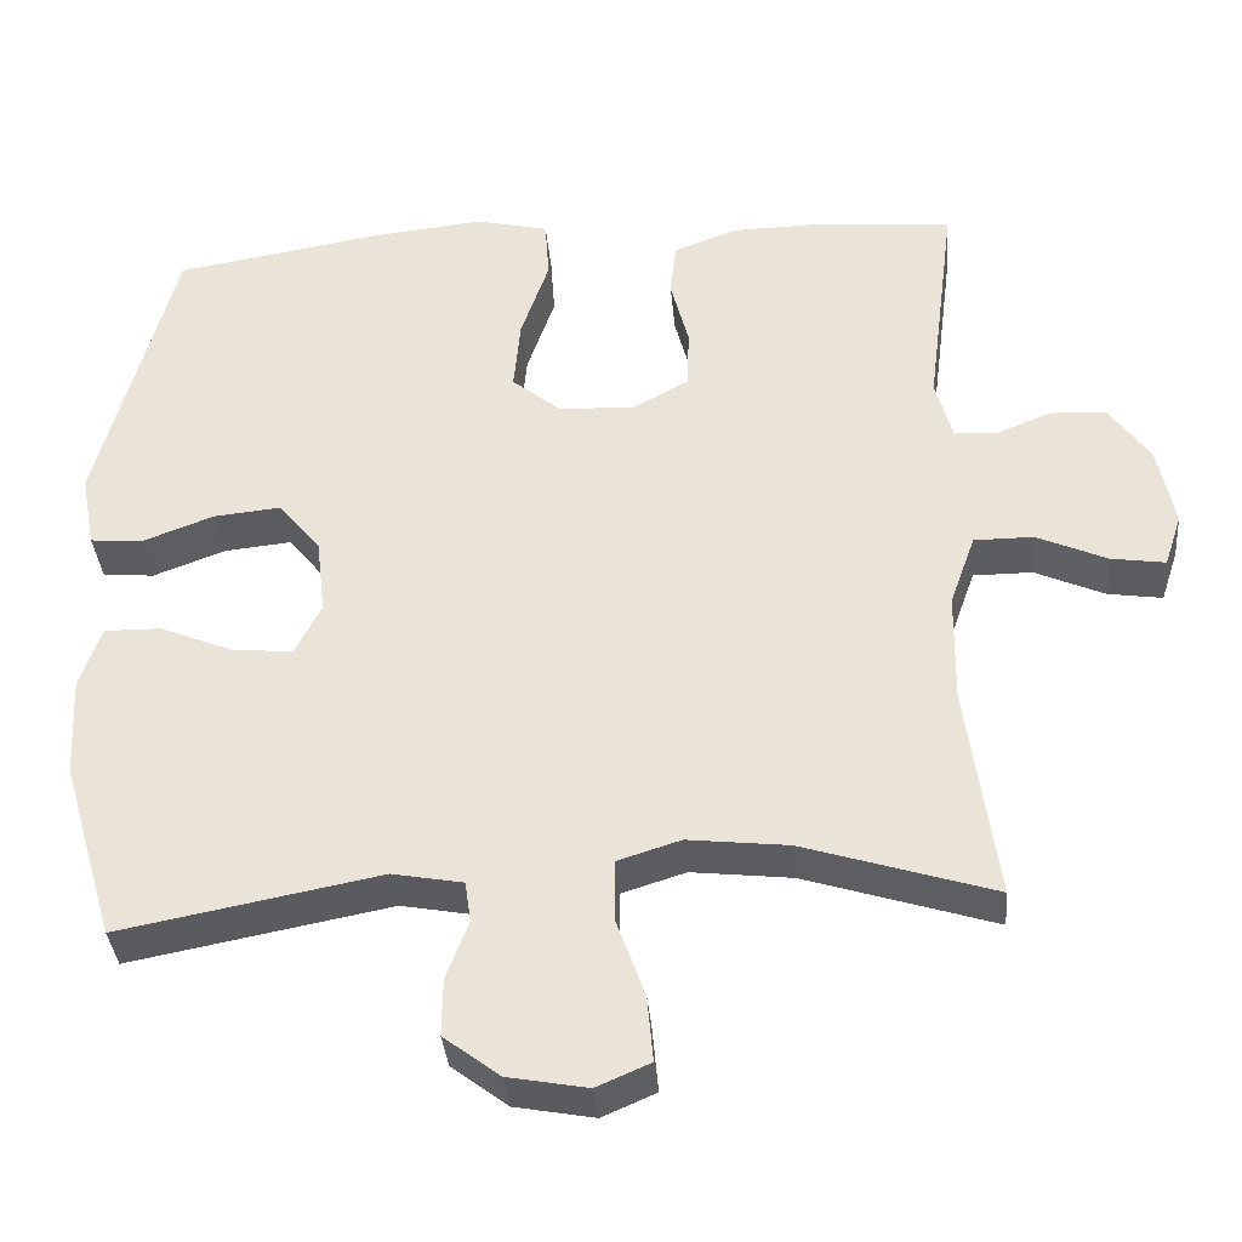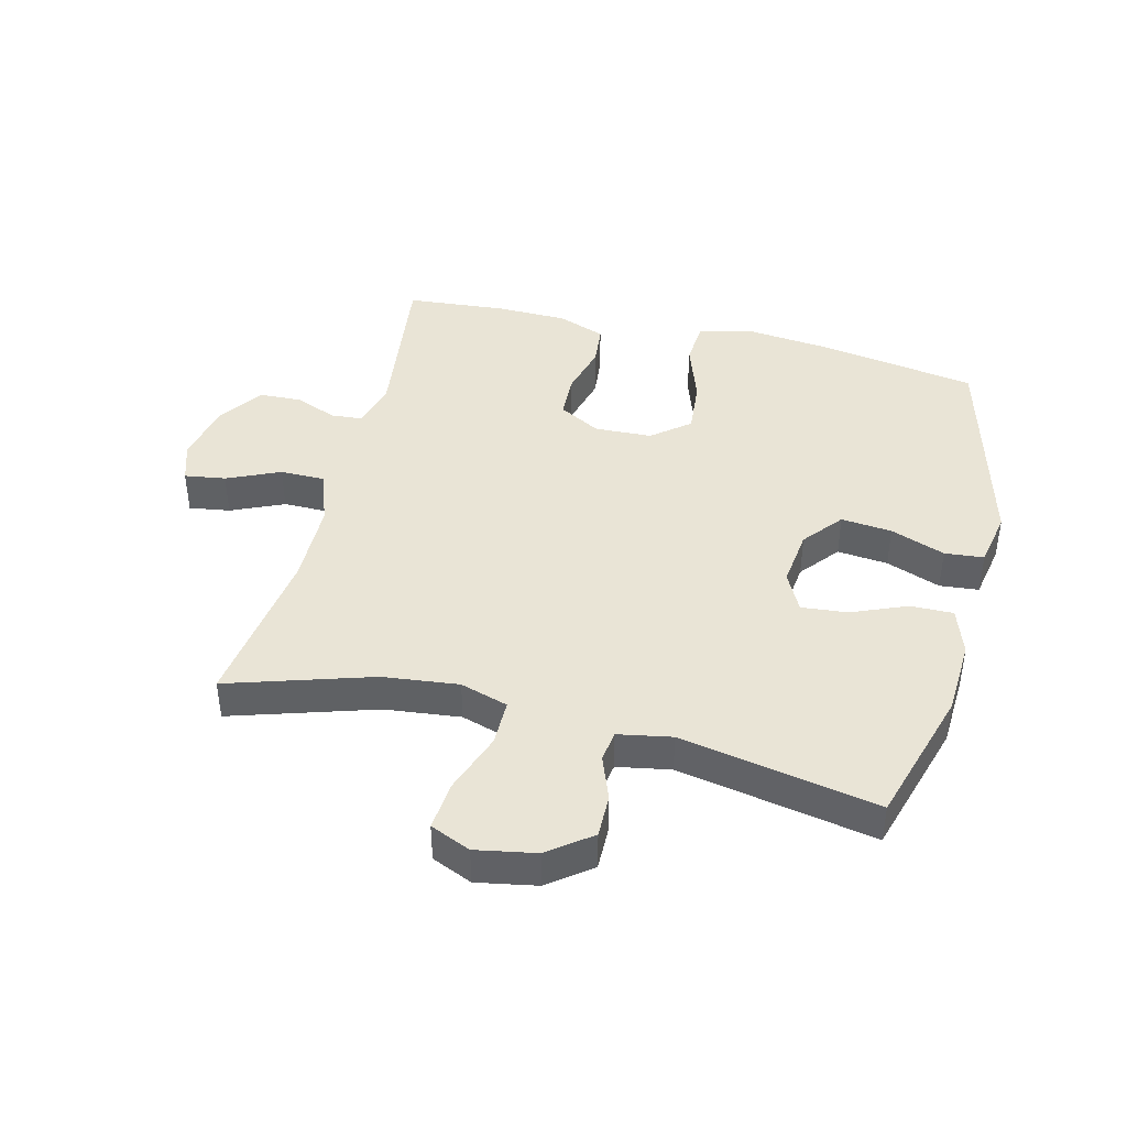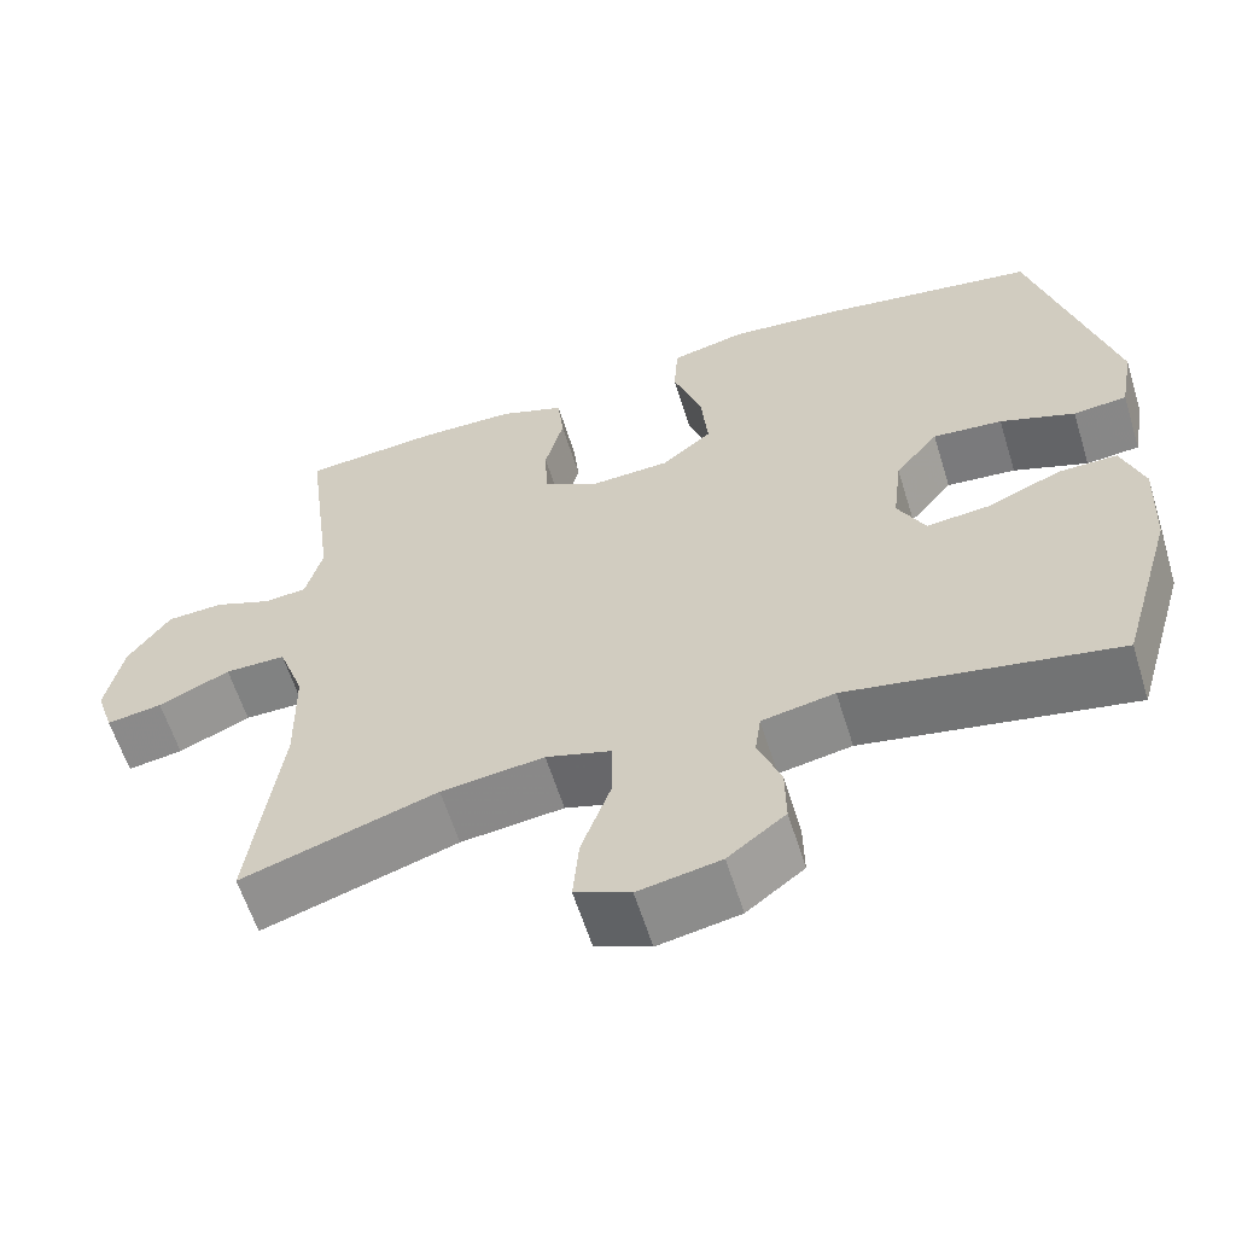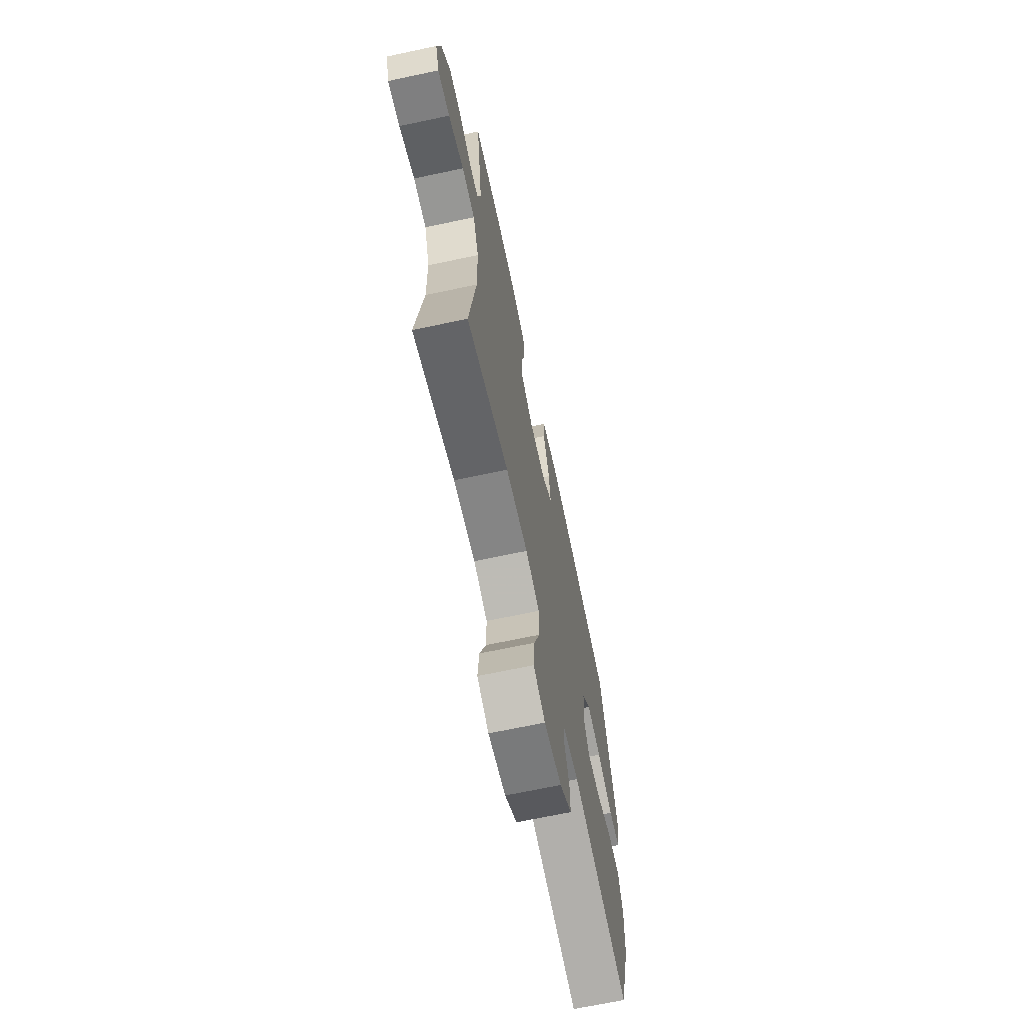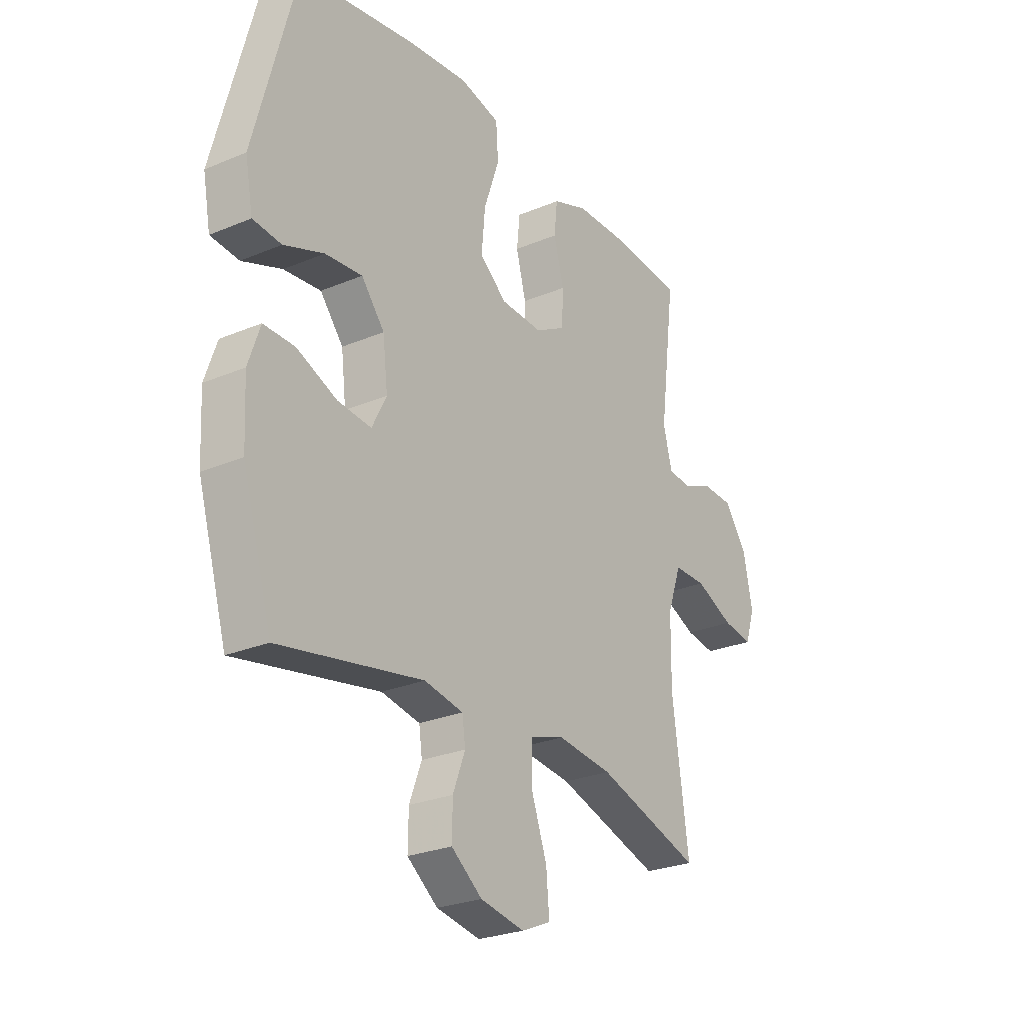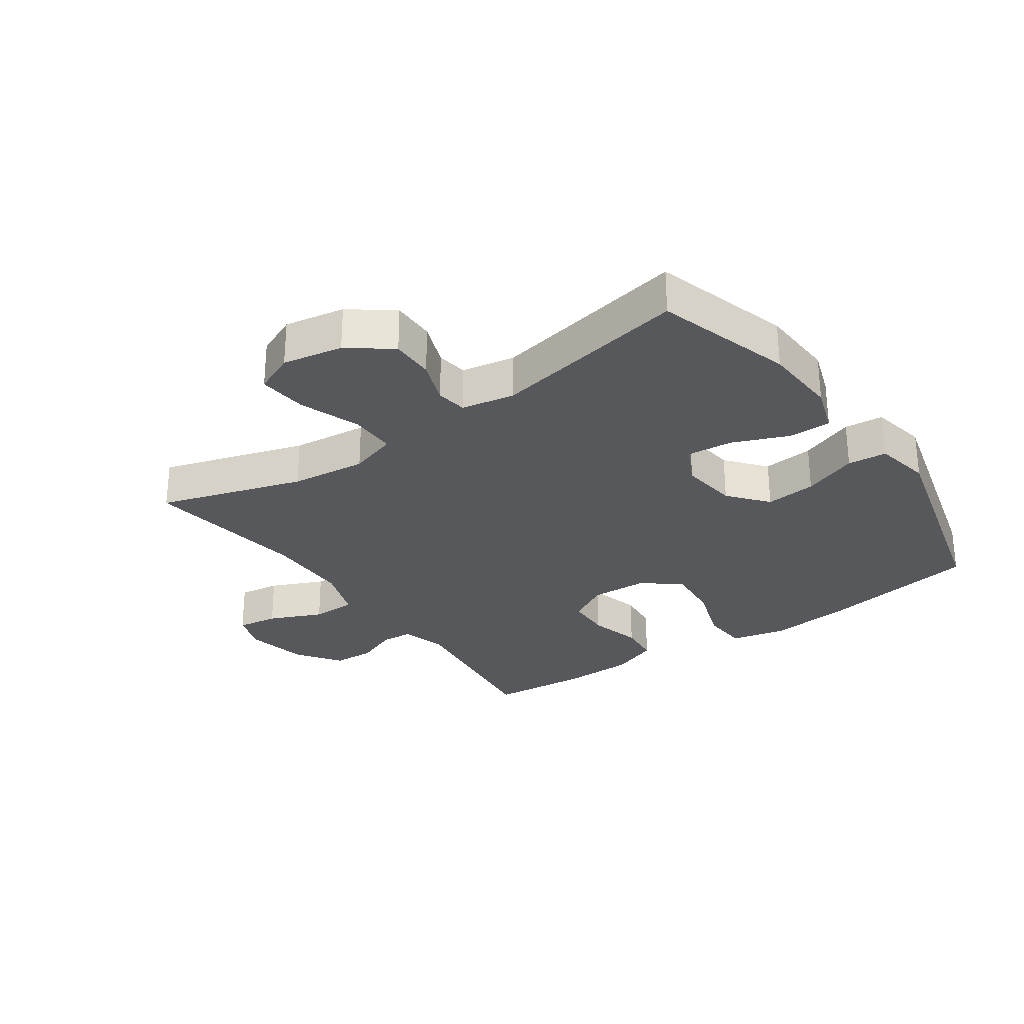
<metadata>
{"format":"obj","ext":"obj","renderer":"f3d","projection":"perspective","resolution":1024,"background":"white","views":[{"elev":-36.1,"azim":5.0,"up":"+Z"},{"elev":42.4,"azim":-165.9,"up":"+Y"},{"elev":-60.6,"azim":-162.7,"up":"+Z"},{"elev":-68.1,"azim":102.0,"up":"+Z"},{"elev":-26.3,"azim":-56.4,"up":"+Z"},{"elev":-28.7,"azim":-144.7,"up":"+Y"}]}
</metadata>
<code>
v -0.5 0.07 0.5
v -0.245 0.07 0.542
v -0.111 0.07 0.556
v -0.022 0.07 0.535
v -0.017 0.07 0.462
v -0.051 0.07 0.363
v -0.059 0.07 0.275
v 0.001 0.07 0.226
v 0.093 0.07 0.222
v 0.16 0.07 0.259
v 0.163 0.07 0.332
v 0.141 0.07 0.416
v 0.148 0.07 0.483
v 0.225 0.07 0.512
v 0.339 0.07 0.514
v 0.5 0.07 0.5
v 0.465 0.07 0.227
v 0.485 0.07 0.152
v 0.536 0.07 0.148
v 0.604 0.07 0.175
v 0.671 0.07 0.172
v 0.721 0.07 0.101
v 0.741 0.07 0.002
v 0.72 0.07 -0.062
v 0.654 0.07 -0.052
v 0.569 0.07 -0.014
v 0.497 0.07 -0.014
v 0.466 0.07 -0.101
v 0.464 0.07 -0.236
v 0.5 0.07 -0.5
v 0.269 0.07 -0.427
v 0.147 0.07 -0.413
v 0.07 0.07 -0.437
v 0.07 0.07 -0.512
v 0.105 0.07 -0.61
v 0.112 0.07 -0.689
v 0.047 0.07 -0.717
v -0.05 0.07 -0.699
v -0.118 0.07 -0.647
v -0.117 0.07 -0.577
v -0.09 0.07 -0.506
v -0.097 0.07 -0.456
v -0.183 0.07 -0.44
v -0.5 0.07 -0.5
v -0.565 0.07 -0.279
v -0.571 0.07 -0.157
v -0.545 0.07 -0.081
v -0.476 0.07 -0.082
v -0.387 0.07 -0.119
v -0.313 0.07 -0.126
v -0.281 0.07 -0.063
v -0.292 0.07 0.03
v -0.343 0.07 0.093
v -0.425 0.07 0.085
v -0.513 0.07 0.052
v -0.576 0.07 0.058
v -0.593 0.07 0.149
v -0.5 0 0.5
v -0.245 0 0.542
v -0.111 0 0.556
v -0.022 0 0.535
v -0.017 0 0.462
v -0.051 0 0.363
v -0.059 0 0.275
v 0.001 0 0.226
v 0.093 0 0.222
v 0.16 0 0.259
v 0.163 0 0.332
v 0.141 0 0.416
v 0.148 0 0.483
v 0.225 0 0.512
v 0.339 0 0.514
v 0.5 0 0.5
v 0.465 0 0.227
v 0.485 0 0.152
v 0.536 0 0.148
v 0.604 0 0.175
v 0.671 0 0.172
v 0.721 0 0.101
v 0.741 0 0.002
v 0.72 0 -0.062
v 0.654 0 -0.052
v 0.569 0 -0.014
v 0.497 0 -0.014
v 0.466 0 -0.101
v 0.464 0 -0.236
v 0.5 0 -0.5
v 0.269 0 -0.427
v 0.147 0 -0.413
v 0.07 0 -0.437
v 0.07 0 -0.512
v 0.105 0 -0.61
v 0.112 0 -0.689
v 0.047 0 -0.717
v -0.05 0 -0.699
v -0.118 0 -0.647
v -0.117 0 -0.577
v -0.09 0 -0.506
v -0.097 0 -0.456
v -0.183 0 -0.44
v -0.5 0 -0.5
v -0.565 0 -0.279
v -0.571 0 -0.157
v -0.545 0 -0.081
v -0.476 0 -0.082
v -0.387 0 -0.119
v -0.313 0 -0.126
v -0.281 0 -0.063
v -0.292 0 0.03
v -0.343 0 0.093
v -0.425 0 0.085
v -0.513 0 0.052
v -0.576 0 0.058
v -0.593 0 0.149
f 54 55 56 57
f 53 54 57 1
f 52 53 1 2
f 51 52 2 3
f 46 47 48 49
f 46 49 50
f 43 44 45 46
f 42 43 46 50
f 38 39 40 41
f 38 41 42
f 37 38 42
f 34 35 36 37
f 33 34 37 42
f 32 33 42 50
f 29 30 31
f 28 29 31 32
f 27 28 32 50
f 23 24 25 26
f 23 26 27
f 22 23 27
f 19 20 21 22
f 18 19 22 27
f 17 18 27 50
f 11 12 13 14
f 10 11 14 15
f 3 4 5 6
f 51 3 6 7
f 50 51 7 8
f 10 15 16 17
f 9 10 17 50
f 8 9 50
f 114 113 112 111
f 58 114 111 110
f 59 58 110 109
f 60 59 109 108
f 106 105 104 103
f 107 106 103
f 103 102 101 100
f 107 103 100 99
f 98 97 96 95
f 99 98 95
f 99 95 94
f 94 93 92 91
f 99 94 91 90
f 107 99 90 89
f 88 87 86
f 89 88 86 85
f 107 89 85 84
f 83 82 81 80
f 84 83 80
f 84 80 79
f 79 78 77 76
f 84 79 76 75
f 107 84 75 74
f 71 70 69 68
f 72 71 68 67
f 63 62 61 60
f 64 63 60 108
f 65 64 108 107
f 74 73 72 67
f 107 74 67 66
f 107 66 65
f 1 58 59 2
f 2 59 60 3
f 3 60 61 4
f 4 61 62 5
f 5 62 63 6
f 6 63 64 7
f 7 64 65 8
f 8 65 66 9
f 9 66 67 10
f 10 67 68 11
f 11 68 69 12
f 12 69 70 13
f 13 70 71 14
f 14 71 72 15
f 15 72 73 16
f 16 73 74 17
f 17 74 75 18
f 18 75 76 19
f 19 76 77 20
f 20 77 78 21
f 21 78 79 22
f 22 79 80 23
f 23 80 81 24
f 24 81 82 25
f 25 82 83 26
f 26 83 84 27
f 27 84 85 28
f 28 85 86 29
f 29 86 87 30
f 30 87 88 31
f 31 88 89 32
f 32 89 90 33
f 33 90 91 34
f 34 91 92 35
f 35 92 93 36
f 36 93 94 37
f 37 94 95 38
f 38 95 96 39
f 39 96 97 40
f 40 97 98 41
f 41 98 99 42
f 42 99 100 43
f 43 100 101 44
f 44 101 102 45
f 45 102 103 46
f 46 103 104 47
f 47 104 105 48
f 48 105 106 49
f 49 106 107 50
f 50 107 108 51
f 51 108 109 52
f 52 109 110 53
f 53 110 111 54
f 54 111 112 55
f 55 112 113 56
f 56 113 114 57
f 57 114 58 1

</code>
